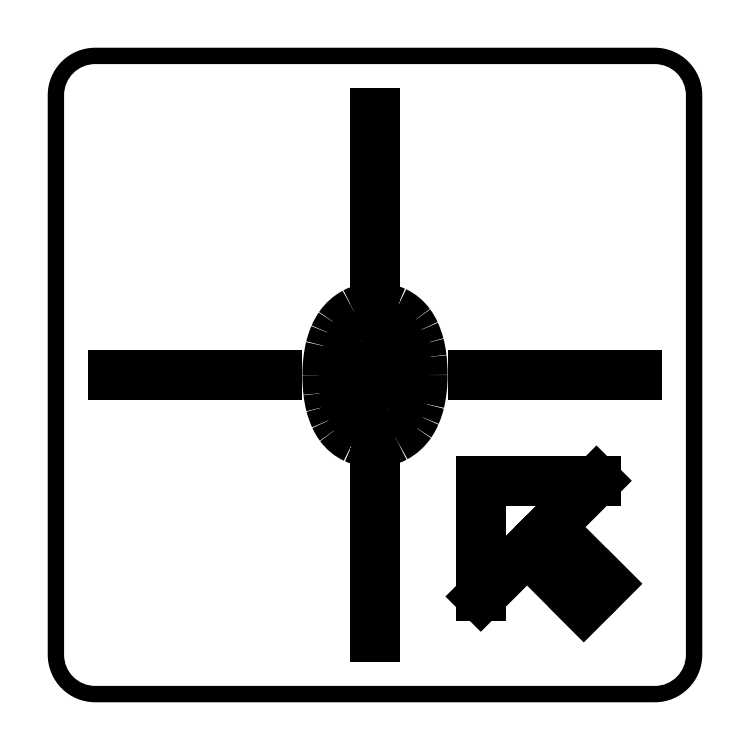
<metadata>
{"format":"dxf","ext":"dxf","renderer":"ezdxf+matplotlib","layout":"modelspace","background":"white","min_lineweight":24,"dpi":150}
</metadata>
<code>
0
SECTION
2
ENTITIES
0
LINE
8
0
10
-80
20
0
30
0
11
-30
21
0
31
0
0
LINE
8
0
10
30
20
0
30
0
11
80
21
0
31
0
0
LINE
8
0
10
0
20
80
30
0
11
0
21
30
31
0
0
LINE
8
0
10
0
20
-30
30
0
11
0
21
-80
31
0
0
LINE
8
0
10
63.78
20
-70.86
30
0
11
46.46
21
-53.54
31
0
0
LINE
8
0
10
53.54
20
-46.46
30
0
11
70.86
21
-63.78
31
0
0
LINE
8
0
10
63.78
20
-70.86
30
0
11
70.86
21
-63.78
31
0
0
LINE
8
0
10
32.32
20
-32.32
30
0
11
32.32
21
-67.68
31
0
0
LINE
8
0
10
32.32
20
-32.32
30
0
11
67.68
21
-32.32
31
0
0
LINE
8
0
10
67.68
20
-32.32
30
0
11
53.54
21
-46.46
31
0
0
LINE
8
0
10
32.32
20
-67.68
30
0
11
46.46
21
-53.54
31
0
0
HATCH
8
0
10
0
20
0
30
0
210
0
220
0
230
1
2
SOLID
70
     1
71
     0
91
        2
92
        0
93
        8
72
     1
10
100
20
-85.5
11
100
21
85.5
72
     2
10
85.5
20
85.5
40
14.5
50
0
51
90
73
     1
72
     1
10
85.5
20
100
11
-85.5
21
100
72
     2
10
-85.5
20
85.5
40
14.5
50
90
51
180
73
     1
72
     1
10
-100
20
85.5
11
-100
21
-85.5
72
     2
10
-85.5
20
-85.5
40
14.5
50
180
51
270
73
     1
72
     1
10
-85.5
20
-100
11
85.5
21
-100
72
     2
10
85.5
20
-85.5
40
14.5
50
270
51
360
73
     1
97
        0
92
        0
93
        8
72
     2
10
-85.5
20
85.5
40
9.5
50
90
51
180
73
     1
72
     1
10
-95
20
85.5
11
-95
21
-85.5
72
     2
10
-85.5
20
-85.5
40
9.5
50
180
51
270
73
     1
72
     1
10
-85.5
20
-95
11
85.5
21
-95
72
     2
10
85.5
20
-85.5
40
9.5
50
270
51
360
73
     1
72
     1
10
95
20
-85.5
11
95
21
85.5
72
     2
10
85.5
20
85.5
40
9.5
50
0
51
90
73
     1
72
     1
10
85.5
20
95
11
-85.5
21
95
97
        0
75
     0
76
     1
98
        0
0
ARC
8
0
10
-18.6
20
-0.1924
30
0
40
27.75
50
360
51
4.256
0
ARC
8
0
10
-96.61
20
-5.998
30
0
40
106
50
4.256
51
5.344
0
LINE
8
0
10
8.906
20
3.871
30
0
11
-8.018
21
-8.707
31
0
0
ARC
8
0
10
7.127
20
-4.411
30
0
40
15.74
50
195.8
51
207.4
0
ARC
8
0
10
1.133
20
-7.552
30
0
40
8.976
50
207.1
51
225.5
0
ARC
8
0
10
-0.06083
20
-8.72
30
0
40
7.307
50
225.8
51
247.2
0
ARC
8
0
10
-0.1285
20
-8.608
30
0
40
7.384
50
248
51
271
0
ARC
8
0
10
0.08619
20
-8.736
30
0
40
7.255
50
269.3
51
300.6
0
ARC
8
0
10
-0.6584
20
-7.807
30
0
40
8.435
50
301.7
51
330.3
0
ARC
8
0
10
-3.997
20
-5.58
30
0
40
12.44
50
329
51
339.6
0
ARC
8
0
10
-12.2
20
-2.532
30
0
40
21.19
50
339.6
51
347.7
0
ARC
8
0
10
-23.26
20
-0.6037
30
0
40
32.42
50
348.5
51
0.7155
0
ARC
8
0
10
-20.94
20
-0.3595
30
0
40
35.48
50
346.9
51
0.5559
0
ARC
8
0
10
-8.751
20
-2.952
30
0
40
23.02
50
336.8
51
346.3
0
ARC
8
0
10
-2.685
20
-5.555
30
0
40
16.42
50
325.4
51
336.8
0
ARC
8
0
10
-0.01472
20
-7.537
30
0
40
13.1
50
298.3
51
325.9
0
ARC
8
0
10
0.841
20
-9.072
30
0
40
11.34
50
289.9
51
298.2
0
ARC
8
0
10
0.3122
20
-7.615
30
0
40
12.89
50
282.2
51
289.9
0
ARC
8
0
10
0.04138
20
-6.364
30
0
40
14.17
50
275.8
51
282.2
0
ARC
8
0
10
-0.306
20
-2.93
30
0
40
17.62
50
270
51
275.8
0
ARC
8
0
10
-0.4918
20
-6.712
30
0
40
13.84
50
245.9
51
270.8
0
ARC
8
0
10
-1.24
20
-8.819
30
0
40
11.61
50
215.9
51
245
0
ARC
8
0
10
0.7667
20
-7.13
30
0
40
14.23
50
204.2
51
216.6
0
ARC
8
0
10
9.282
20
-3.3
30
0
40
23.57
50
194.6
51
204.2
0
ARC
8
0
10
13.12
20
-2.303
30
0
40
27.53
50
186.3
51
194.6
0
ARC
8
0
10
33.99
20
-0.0153
30
0
40
48.52
50
180
51
186.3
0
ARC
8
0
10
20.57
20
0.3211
30
0
40
35.11
50
166.7
51
180.5
0
ARC
8
0
10
9.38
20
2.717
30
0
40
23.67
50
156.8
51
166.2
0
ARC
8
0
10
2.913
20
5.486
30
0
40
16.63
50
145.6
51
156.8
0
ARC
8
0
10
-0.08719
20
7.667
30
0
40
12.93
50
118.1
51
146.1
0
ARC
8
0
10
-0.6926
20
8.767
30
0
40
11.67
50
102.9
51
118.1
0
ARC
8
0
10
0.306
20
4.401
30
0
40
16.15
50
90
51
102.9
0
ARC
8
0
10
0.4918
20
6.712
30
0
40
13.84
50
65.86
51
90.77
0
ARC
8
0
10
1.254
20
8.864
30
0
40
11.57
50
35.67
51
64.95
0
ARC
8
0
10
-0.9465
20
7.034
30
0
40
14.42
50
24.17
51
36.48
0
ARC
8
0
10
-9.408
20
3.237
30
0
40
23.7
50
14.57
51
24.17
0
ARC
8
0
10
-13.12
20
2.272
30
0
40
27.53
50
6.257
51
14.57
0
ARC
8
0
10
-33.99
20
-0.0153
30
0
40
48.52
50
0
51
6.257
0
ARC
8
0
10
108.5
20
0.1684
30
0
40
117.7
50
180
51
180.9
0
ARC
8
0
10
12.03
20
-1.416
30
0
40
21.17
50
180.8
51
185.8
0
LINE
8
0
10
-9.028
20
-3.565
30
0
11
7.896
21
8.952
31
0
0
ARC
8
0
10
-5.864
20
4.99
30
0
40
14.32
50
16.06
51
28.39
0
ARC
8
0
10
-1.212
20
7.518
30
0
40
9.024
50
28.31
51
46.06
0
ARC
8
0
10
0.06463
20
8.799
30
0
40
7.216
50
46.31
51
67.59
0
ARC
8
0
10
0.1093
20
8.703
30
0
40
7.288
50
68.2
51
90.86
0
ARC
8
0
10
-0.08619
20
8.736
30
0
40
7.255
50
89.32
51
120.6
0
ARC
8
0
10
0.6475
20
7.839
30
0
40
8.403
50
121.8
51
150.6
0
ARC
8
0
10
4.221
20
5.481
30
0
40
12.68
50
149.2
51
159.7
0
ARC
8
0
10
12.35
20
2.469
30
0
40
21.35
50
159.7
51
167.7
0
ARC
8
0
10
23.26
20
0.5731
30
0
40
32.42
50
168.5
51
180.7
0
HATCH
8
0
10
0
20
0
30
0
210
0
220
0
230
1
2
SOLID
70
     1
71
     0
91
        3
92
        0
93
       12
72
     2
10
-0.6584
20
-7.807
40
8.435
50
301.7
51
330.3
73
     1
72
     2
10
-3.997
20
-5.58
40
12.44
50
329
51
339.6
73
     1
72
     2
10
-12.2
20
-2.532
40
21.19
50
339.6
51
347.7
73
     1
72
     2
10
-23.26
20
-0.6037
40
32.42
50
348.5
51
360.7
73
     1
72
     2
10
-18.6
20
-0.1924
40
27.75
50
360
51
364.3
73
     1
72
     2
10
-96.61
20
-5.998
40
106
50
4.256
51
5.344
73
     1
72
     1
10
8.906
20
3.871
11
-8.018
21
-8.707
72
     2
10
7.127
20
-4.411
40
15.74
50
195.8
51
207.4
73
     1
72
     2
10
1.133
20
-7.552
40
8.976
50
207.1
51
225.5
73
     1
72
     2
10
-0.06083
20
-8.72
40
7.307
50
225.8
51
247.2
73
     1
72
     2
10
-0.1285
20
-8.608
40
7.384
50
248
51
271
73
     1
72
     2
10
0.08619
20
-8.736
40
7.255
50
269.3
51
300.6
73
     1
97
        0
92
        0
93
       12
72
     2
10
0.1093
20
8.703
40
7.288
50
68.2
51
90.86
73
     1
72
     2
10
-0.08619
20
8.736
40
7.255
50
89.32
51
120.6
73
     1
72
     2
10
0.6475
20
7.839
40
8.403
50
121.8
51
150.6
73
     1
72
     2
10
4.221
20
5.481
40
12.68
50
149.2
51
159.7
73
     1
72
     2
10
12.35
20
2.469
40
21.35
50
159.7
51
167.7
73
     1
72
     2
10
23.26
20
0.5731
40
32.42
50
168.5
51
180.7
73
     1
72
     2
10
108.5
20
0.1684
40
117.7
50
180
51
180.9
73
     1
72
     2
10
12.03
20
-1.416
40
21.17
50
180.8
51
185.8
73
     1
72
     1
10
-9.028
20
-3.565
11
7.896
21
8.952
72
     2
10
-5.864
20
4.99
40
14.32
50
16.06
51
28.39
73
     1
72
     2
10
-1.212
20
7.518
40
9.024
50
28.31
51
46.06
73
     1
72
     2
10
0.06463
20
8.799
40
7.216
50
46.31
51
67.59
73
     1
97
        0
92
        0
93
       26
72
     2
10
-13.12
20
2.272
40
27.53
50
345.4
51
353.7
73
     0
72
     2
10
-33.99
20
-0.0153
40
48.52
50
353.7
51
360
73
     0
72
     2
10
-20.94
20
-0.3595
40
35.48
50
359.4
51
373.1
73
     0
72
     2
10
-8.751
20
-2.952
40
23.02
50
13.65
51
23.23
73
     0
72
     2
10
-2.685
20
-5.555
40
16.42
50
23.23
51
34.58
73
     0
72
     2
10
-0.01472
20
-7.537
40
13.1
50
34.07
51
61.68
73
     0
72
     2
10
0.841
20
-9.072
40
11.34
50
61.81
51
70.05
73
     0
72
     2
10
0.3122
20
-7.615
40
12.89
50
70.05
51
77.78
73
     0
72
     2
10
0.04138
20
-6.364
40
14.17
50
77.78
51
84.22
73
     0
72
     2
10
-0.306
20
-2.93
40
17.62
50
84.22
51
90
73
     0
72
     2
10
-0.4918
20
-6.712
40
13.84
50
89.23
51
114.1
73
     0
72
     2
10
-1.24
20
-8.819
40
11.61
50
115
51
144.1
73
     0
72
     2
10
0.7667
20
-7.13
40
14.23
50
143.4
51
155.8
73
     0
72
     2
10
9.282
20
-3.3
40
23.57
50
155.8
51
165.4
73
     0
72
     2
10
13.12
20
-2.303
40
27.53
50
165.4
51
173.7
73
     0
72
     2
10
33.99
20
-0.0153
40
48.52
50
173.7
51
180
73
     0
72
     2
10
20.57
20
0.3211
40
35.11
50
179.5
51
193.3
73
     0
72
     2
10
9.38
20
2.717
40
23.67
50
193.8
51
203.2
73
     0
72
     2
10
2.913
20
5.486
40
16.63
50
203.2
51
214.4
73
     0
72
     2
10
-0.08719
20
7.667
40
12.93
50
213.9
51
241.9
73
     0
72
     2
10
-0.6926
20
8.767
40
11.67
50
241.9
51
257.1
73
     0
72
     2
10
0.306
20
4.401
40
16.15
50
257.1
51
270
73
     0
72
     2
10
0.4918
20
6.712
40
13.84
50
269.2
51
294.1
73
     0
72
     2
10
1.254
20
8.864
40
11.57
50
295.1
51
324.3
73
     0
72
     2
10
-0.9465
20
7.034
40
14.42
50
323.5
51
335.8
73
     0
72
     2
10
-9.408
20
3.237
40
23.7
50
335.8
51
345.4
73
     0
97
        0
75
     0
76
     1
98
        0
0
VIEWPORT
8
0
10
128.5
20
97.5
30
0
40
314.2
41
222.2
68
     1
69
     1
12
128.5
22
97.5
13
0
23
0
14
10
24
10
15
10
25
10
16
0
26
0
36
1
17
0
27
0
37
0
42
50
43
0
44
0
45
222.2
50
0
51
0
72
   100
90
   557152
1

281
     0
71
     1
74
     0
110
0
120
0
130
0
111
1
121
0
131
0
112
0
122
1
132
0
79
     0
146
0
170
     0
61
     5
348
EA7
292
     1
282
     1
141
0
142
0
63
   256
361
F64
0
ENDSEC
0
EOF

</code>
